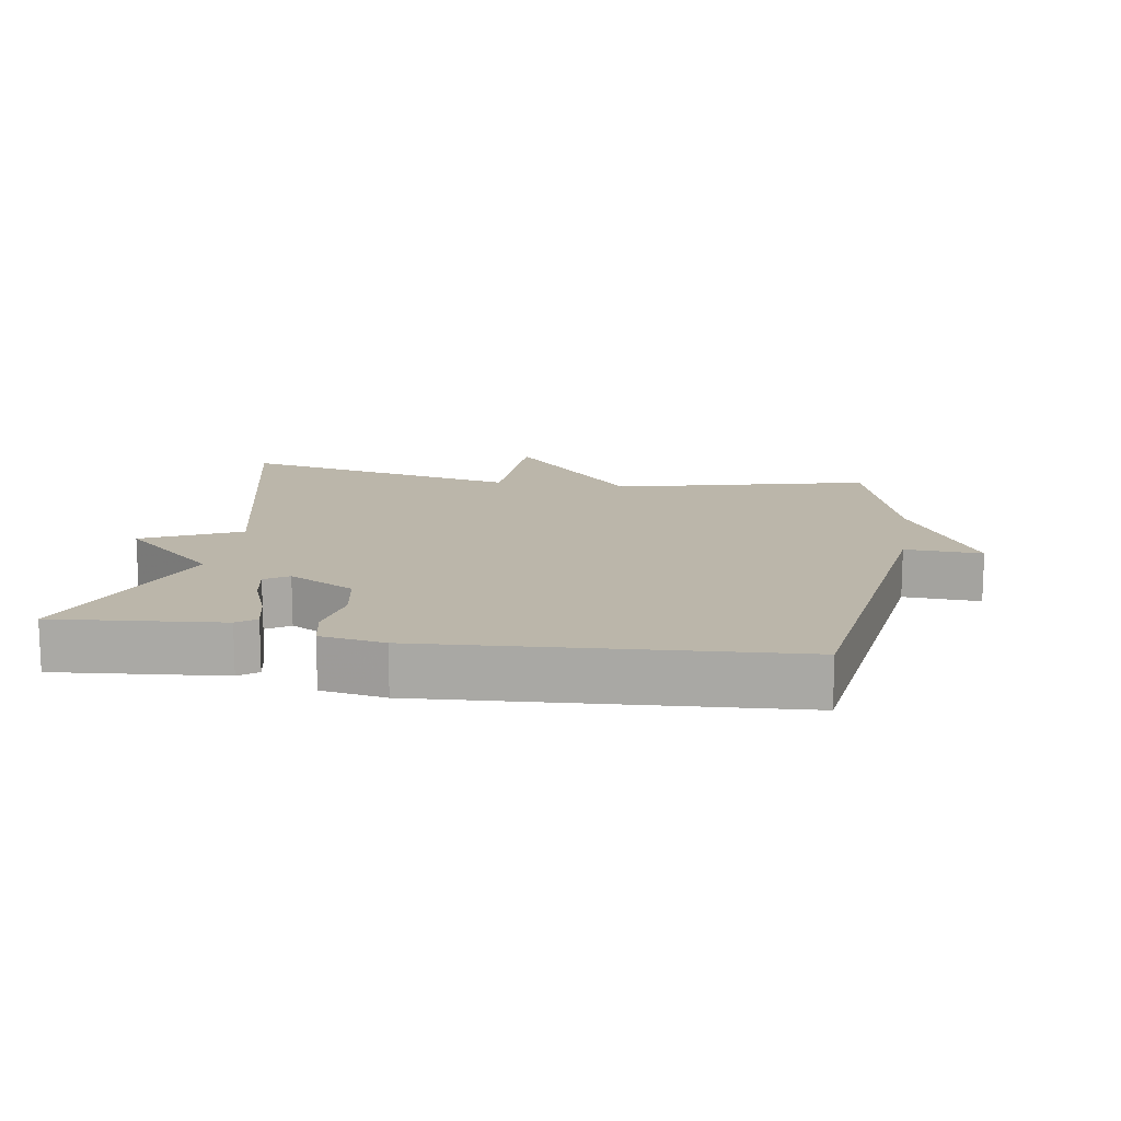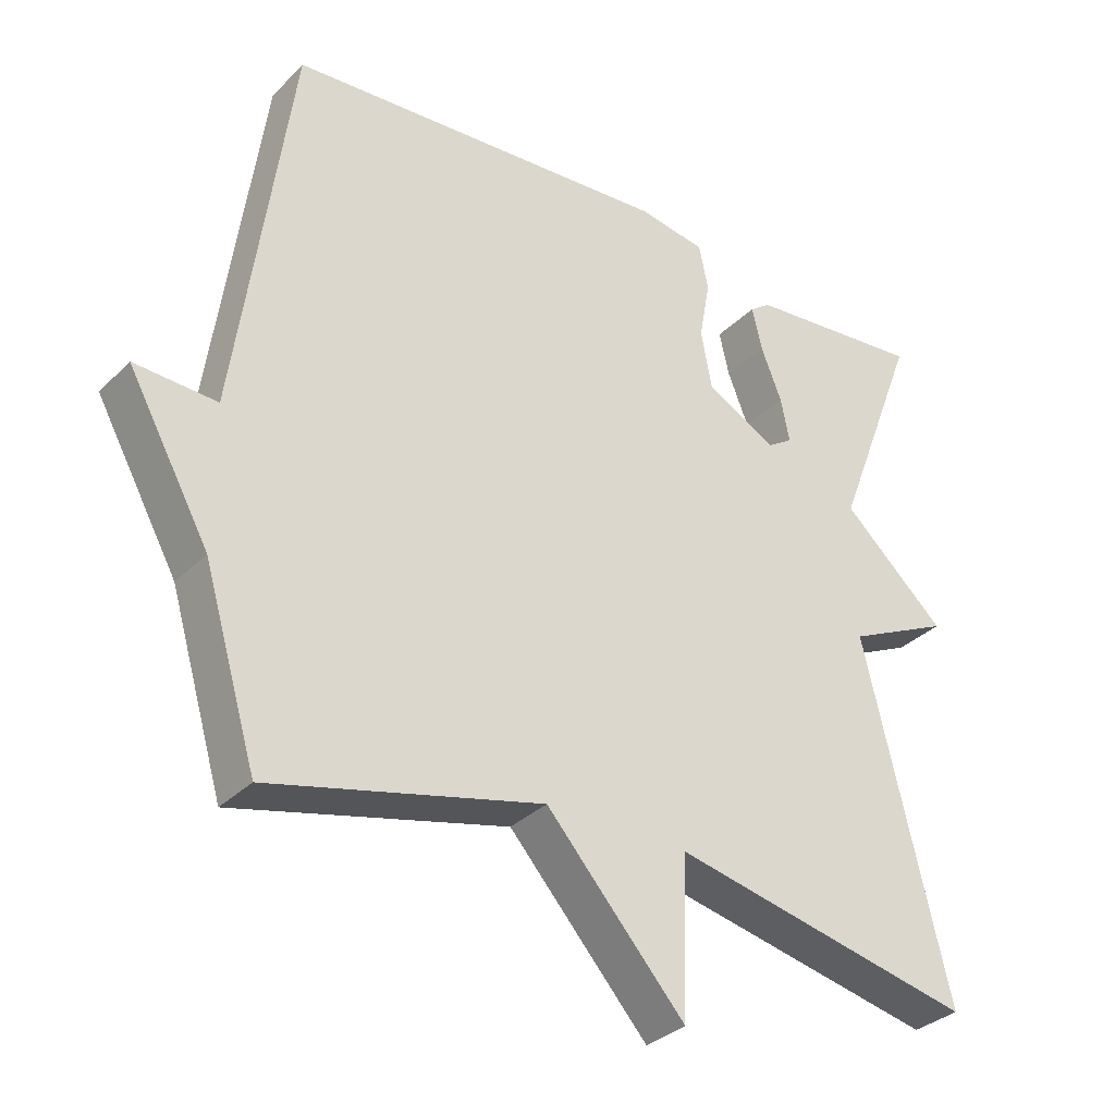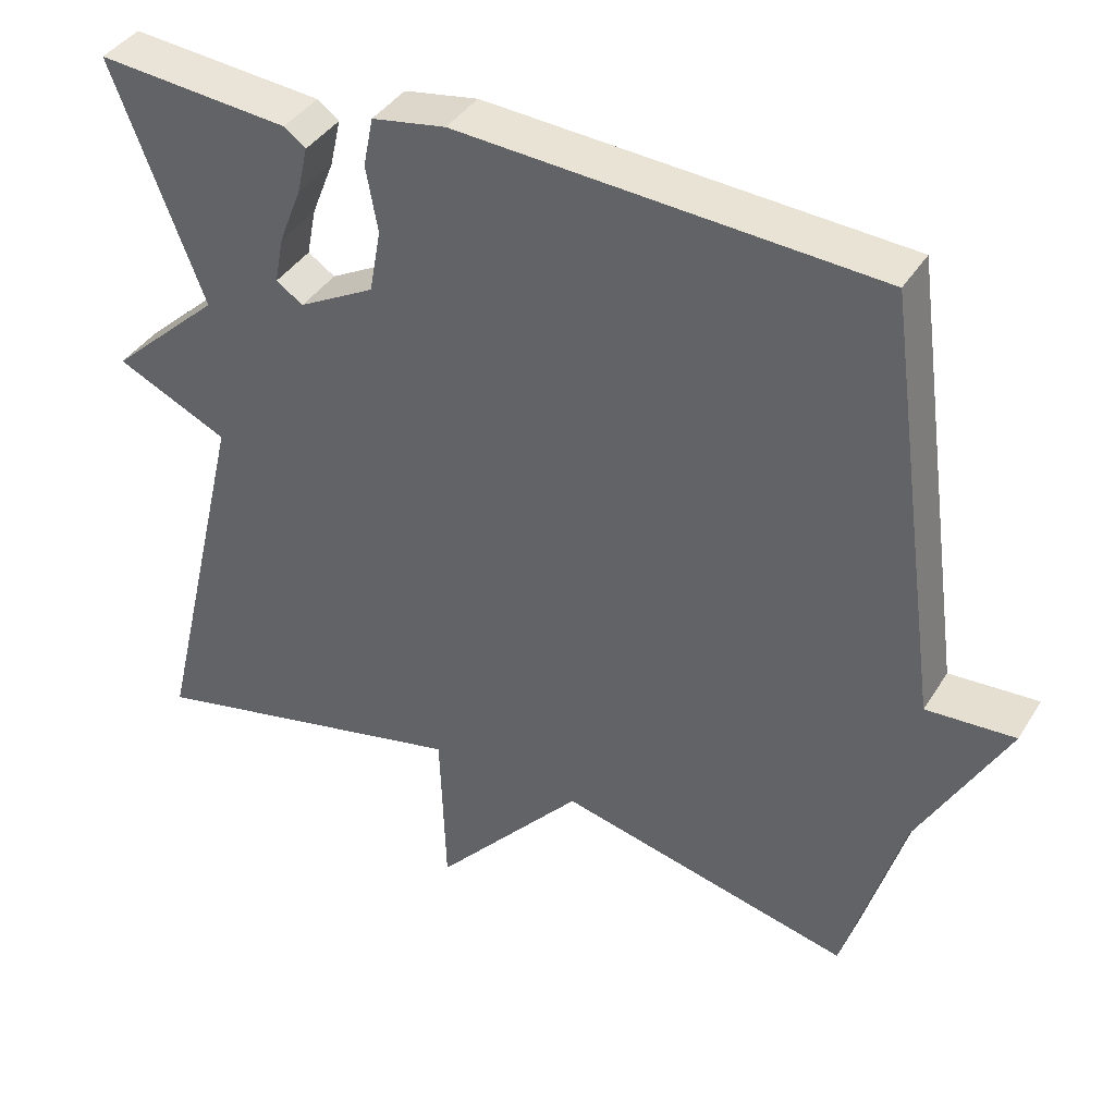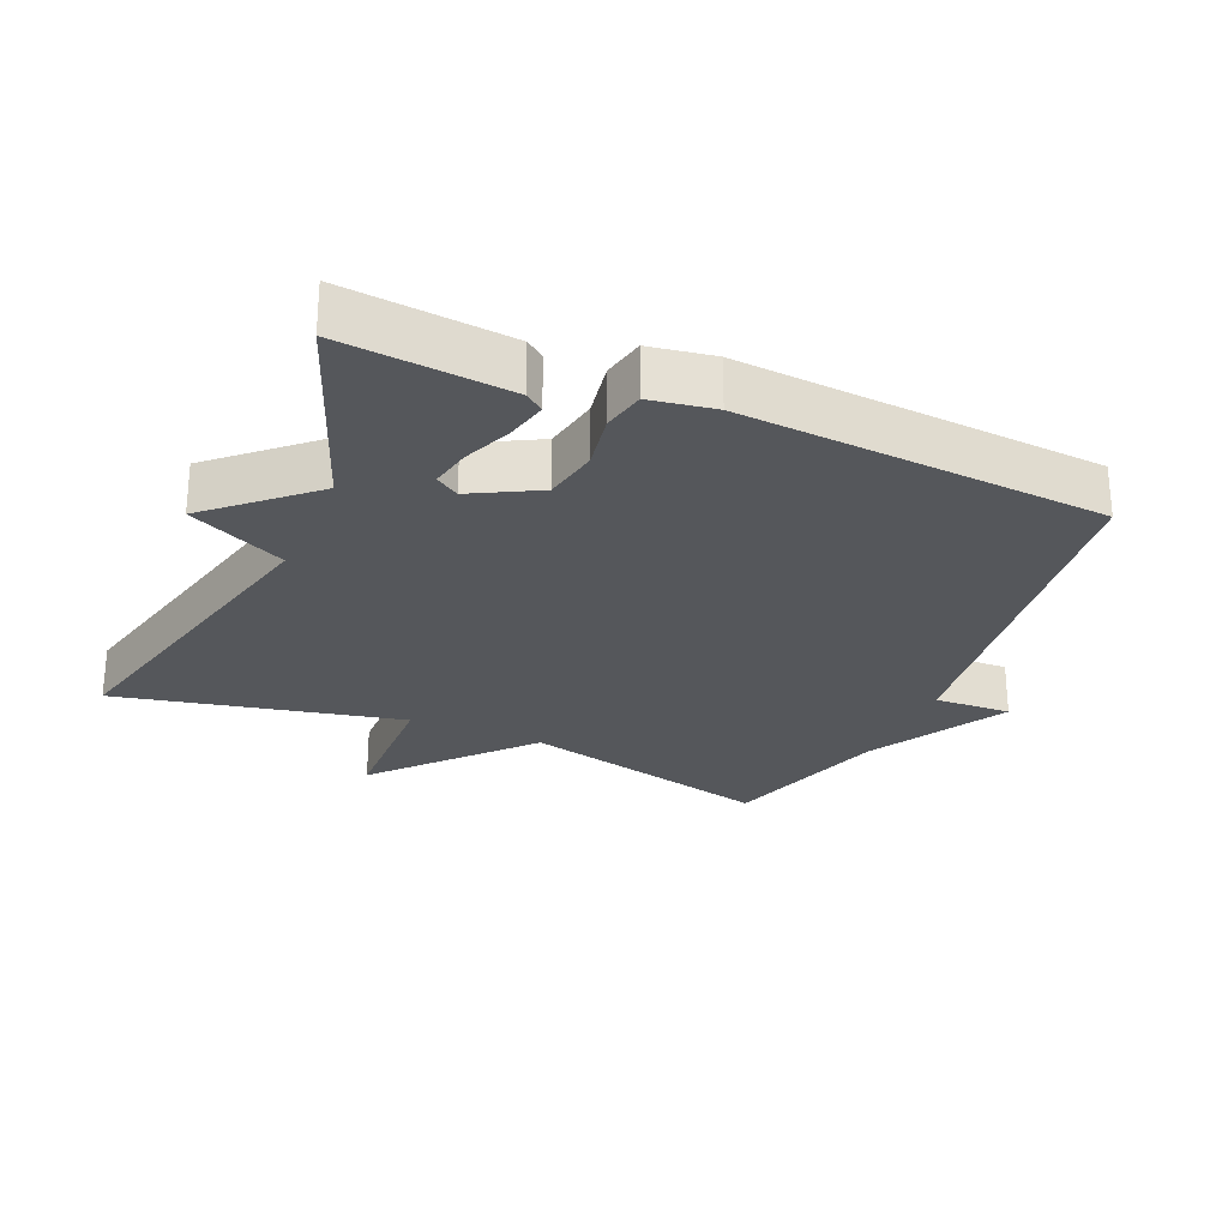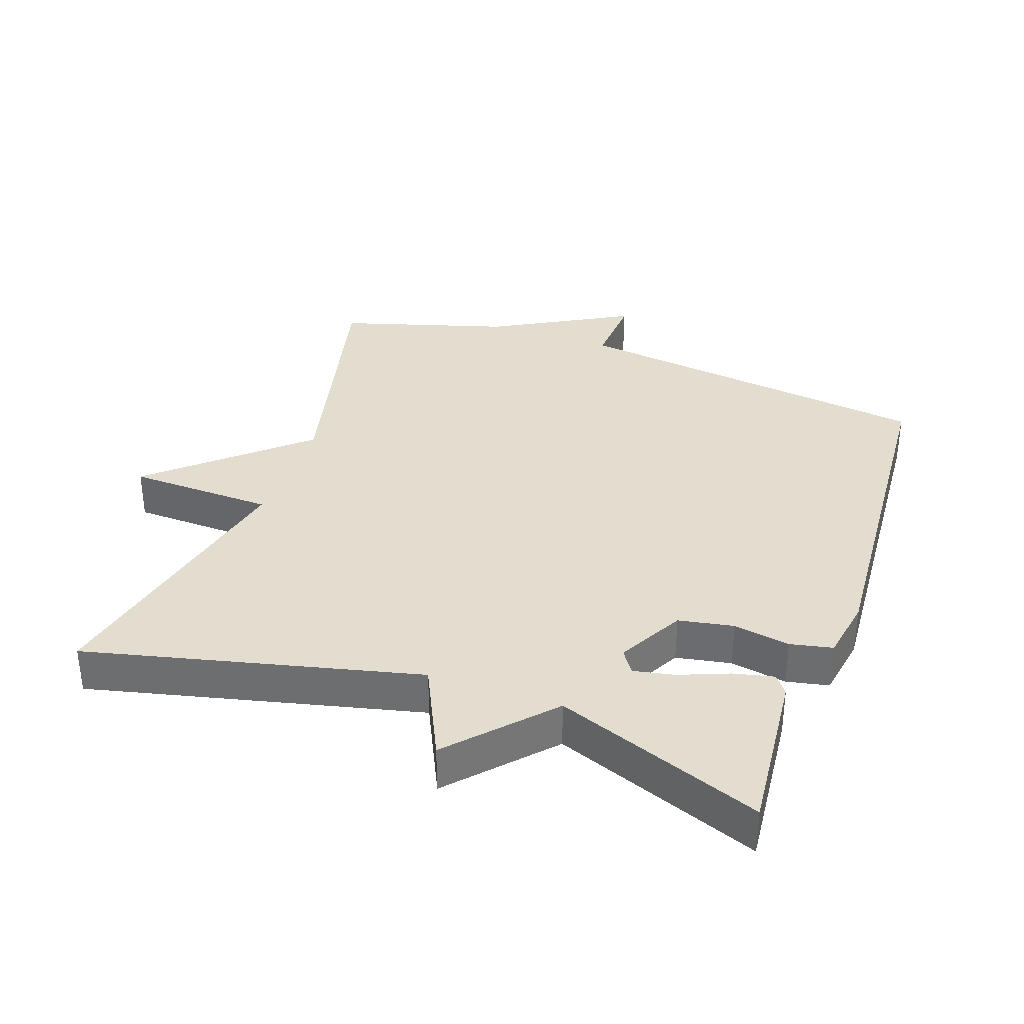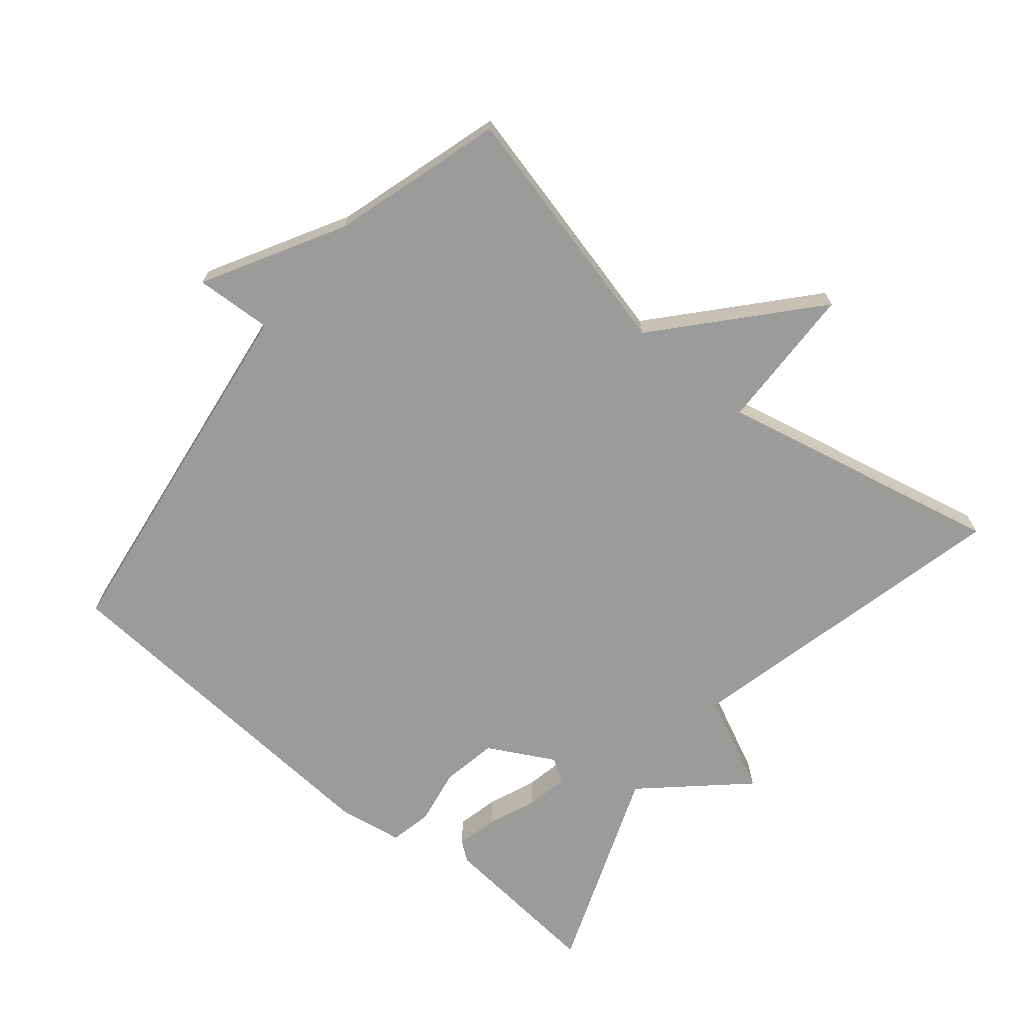
<metadata>
{"format":"obj","ext":"obj","renderer":"f3d","projection":"perspective","resolution":1024,"background":"white","views":[{"elev":14.0,"azim":9.1,"up":"+Y"},{"elev":-32.7,"azim":143.3,"up":"+Z"},{"elev":39.3,"azim":28.8,"up":"+Z"},{"elev":-26.5,"azim":-23.5,"up":"+Y"},{"elev":35.0,"azim":-70.6,"up":"+Y"},{"elev":-69.6,"azim":140.4,"up":"+Y"}]}
</metadata>
<code>
v 0.5 0.07 -0.5
v 0.122 0.07 -0.408
v -0.071 0.07 -0.626
v -0.078 0.07 -0.408
v -0.5 0.07 -0.5
v -0.383 0.07 -0.007
v -0.527 0.07 0.061
v -0.383 0.07 0.193
v -0.5 0.07 0.5
v -0.252 0.07 0.477
v -0.224 0.07 0.456
v -0.238 0.07 0.395
v -0.267 0.07 0.322
v -0.279 0.07 0.261
v -0.244 0.07 0.238
v -0.146 0.07 0.291
v -0.131 0.07 0.373
v -0.146 0.07 0.457
v -0.133 0.07 0.52
v -0.038 0.07 0.536
v 0.5 0.07 0.5
v 0.575 0.07 -0.048
v 0.689 0.07 -0.042
v 0.575 0.07 -0.248
v 0.5 0 -0.5
v 0.122 0 -0.408
v -0.071 0 -0.626
v -0.078 0 -0.408
v -0.5 0 -0.5
v -0.383 0 -0.007
v -0.527 0 0.061
v -0.383 0 0.193
v -0.5 0 0.5
v -0.252 0 0.477
v -0.224 0 0.456
v -0.238 0 0.395
v -0.267 0 0.322
v -0.279 0 0.261
v -0.244 0 0.238
v -0.146 0 0.291
v -0.131 0 0.373
v -0.146 0 0.457
v -0.133 0 0.52
v -0.038 0 0.536
v 0.5 0 0.5
v 0.575 0 -0.048
v 0.689 0 -0.042
v 0.575 0 -0.248
f 22 23 24
f 24 1 2
f 22 24 2
f 21 22 2
f 20 21 2
f 19 20 2
f 18 19 2
f 17 18 2
f 16 17 2
f 15 16 2
f 14 15 2
f 11 12 13
f 10 11 13
f 9 10 13
f 8 9 13
f 8 13 14
f 6 7 8 14
f 4 5 6 14
f 2 3 4
f 2 4 14
f 48 47 46
f 26 25 48
f 26 48 46
f 26 46 45
f 26 45 44
f 26 44 43
f 26 43 42
f 26 42 41
f 26 41 40
f 26 40 39
f 26 39 38
f 37 36 35
f 37 35 34
f 37 34 33
f 37 33 32
f 38 37 32
f 38 32 31 30
f 38 30 29 28
f 28 27 26
f 38 28 26
f 1 25 26 2
f 2 26 27 3
f 3 27 28 4
f 4 28 29 5
f 5 29 30 6
f 6 30 31 7
f 7 31 32 8
f 8 32 33 9
f 9 33 34 10
f 10 34 35 11
f 11 35 36 12
f 12 36 37 13
f 13 37 38 14
f 14 38 39 15
f 15 39 40 16
f 16 40 41 17
f 17 41 42 18
f 18 42 43 19
f 19 43 44 20
f 20 44 45 21
f 21 45 46 22
f 22 46 47 23
f 23 47 48 24
f 24 48 25 1

</code>
